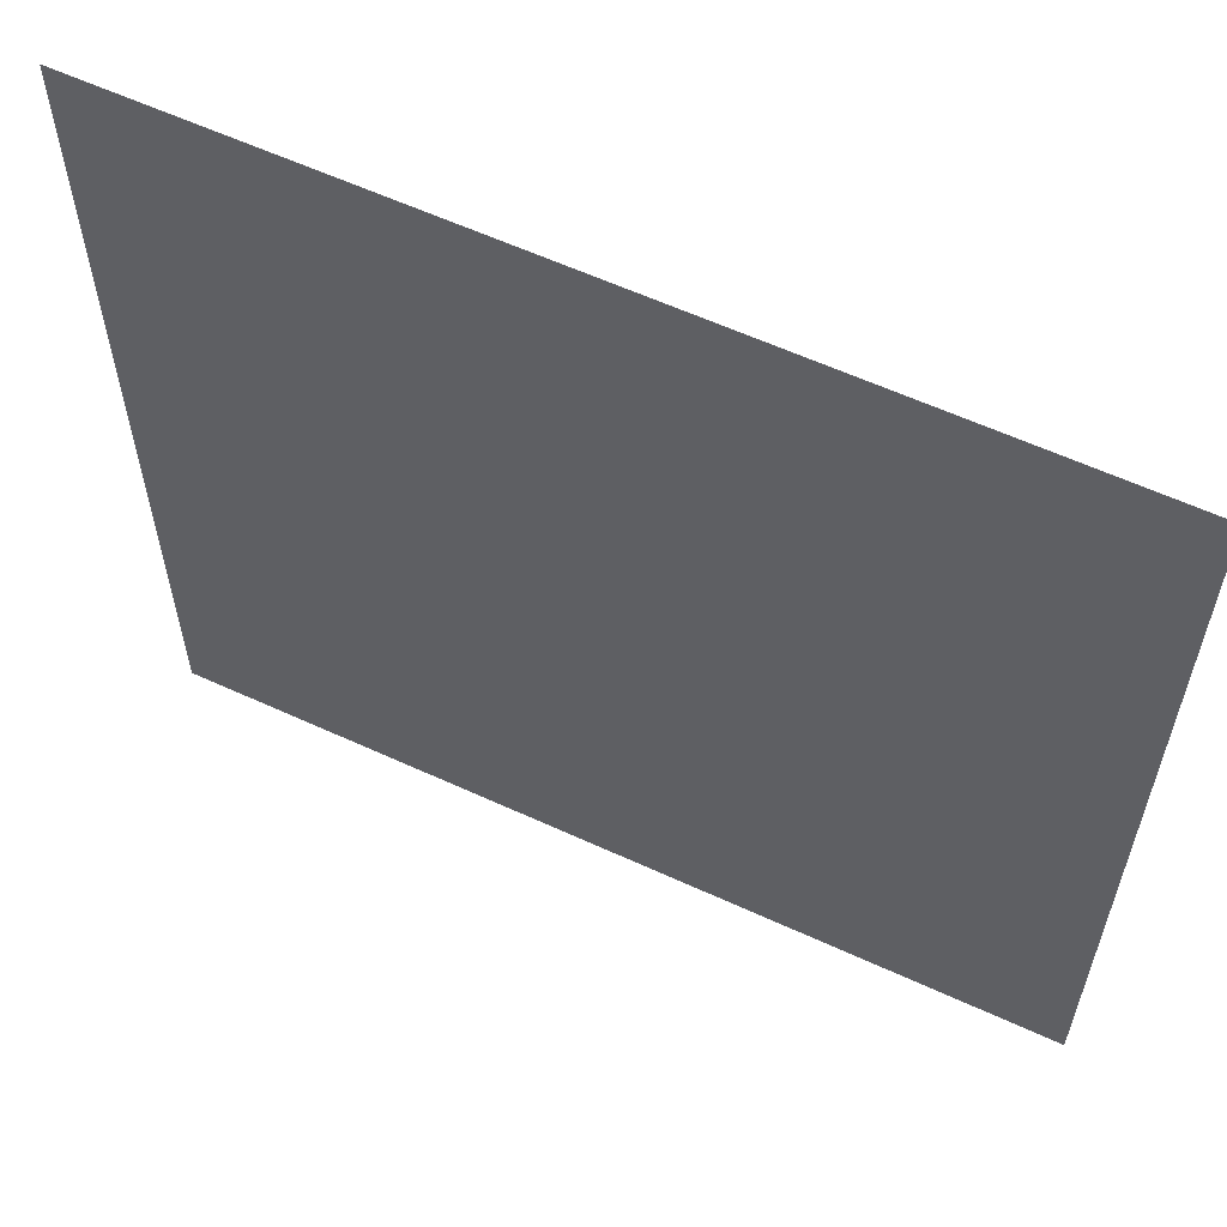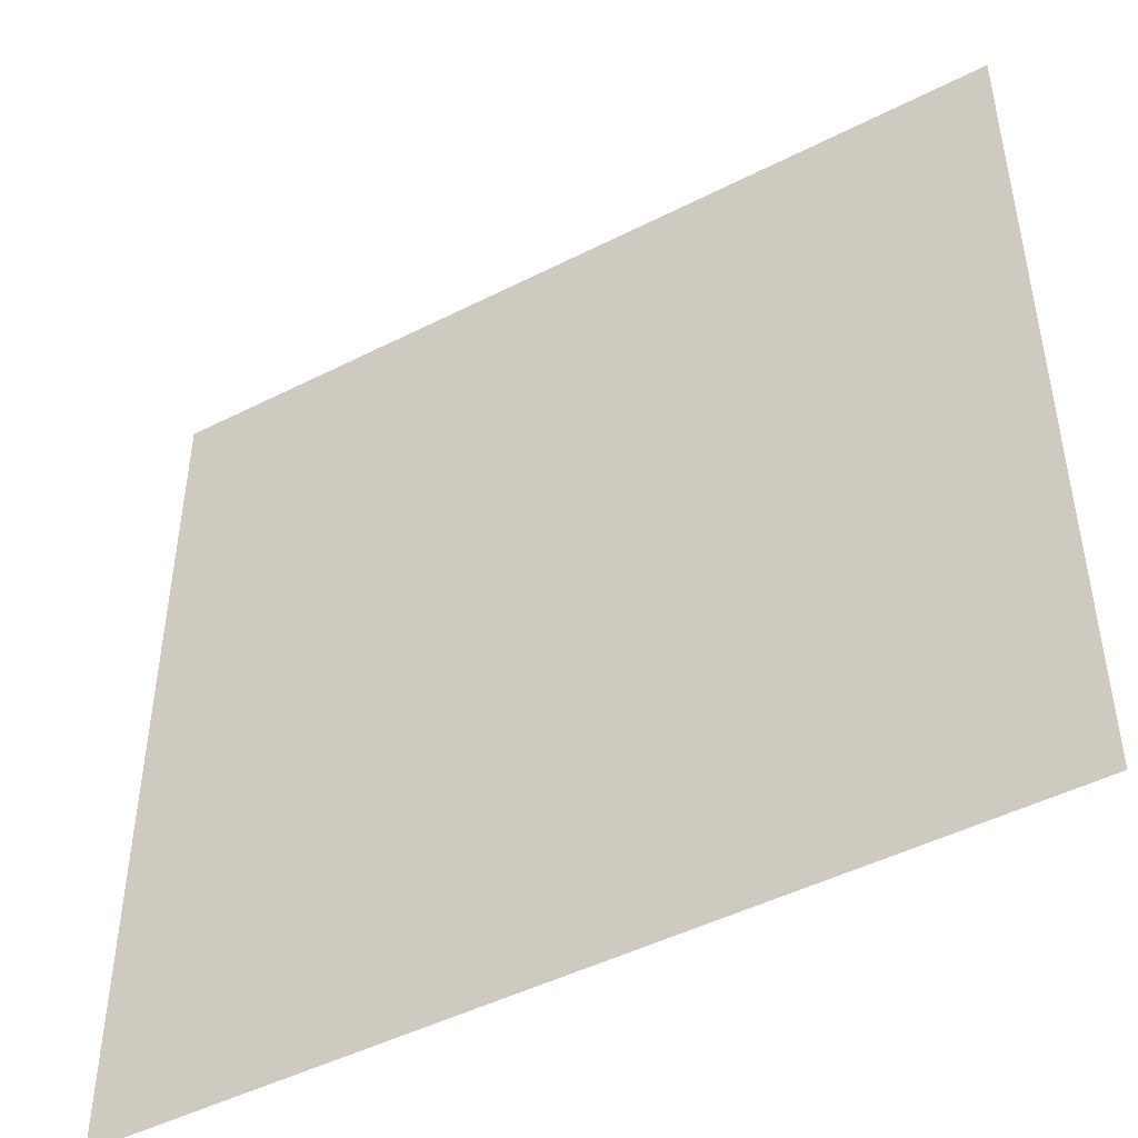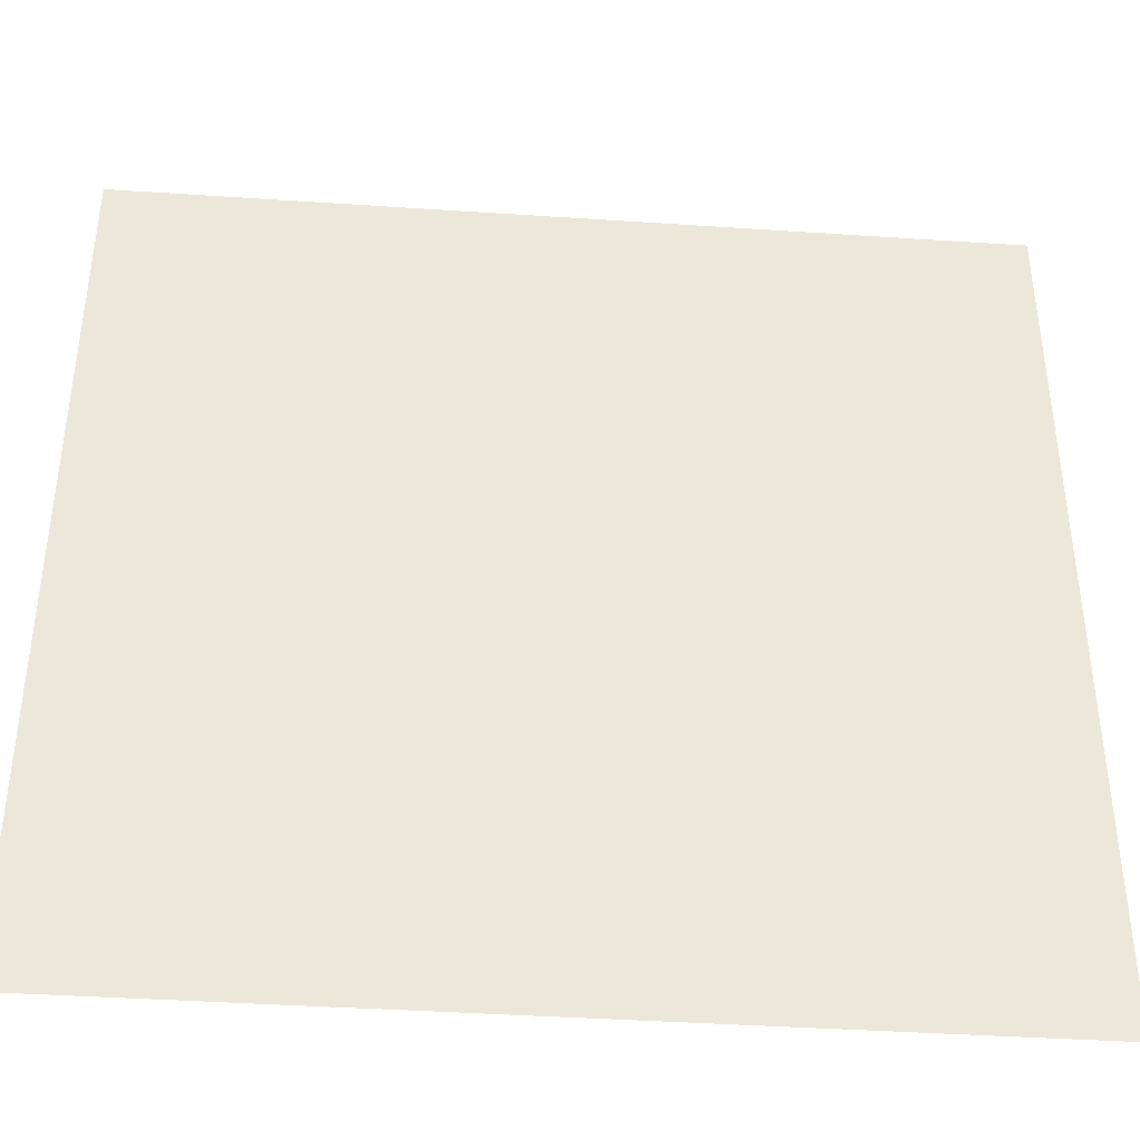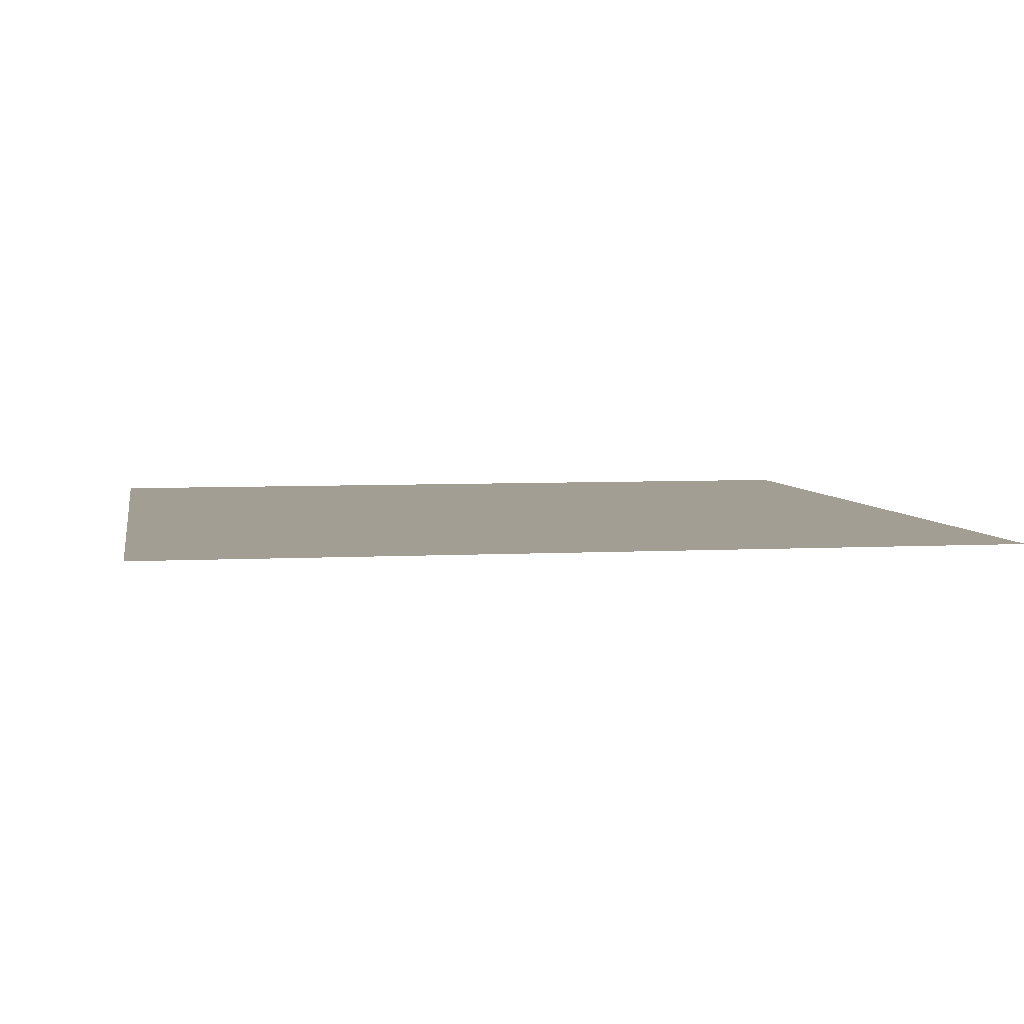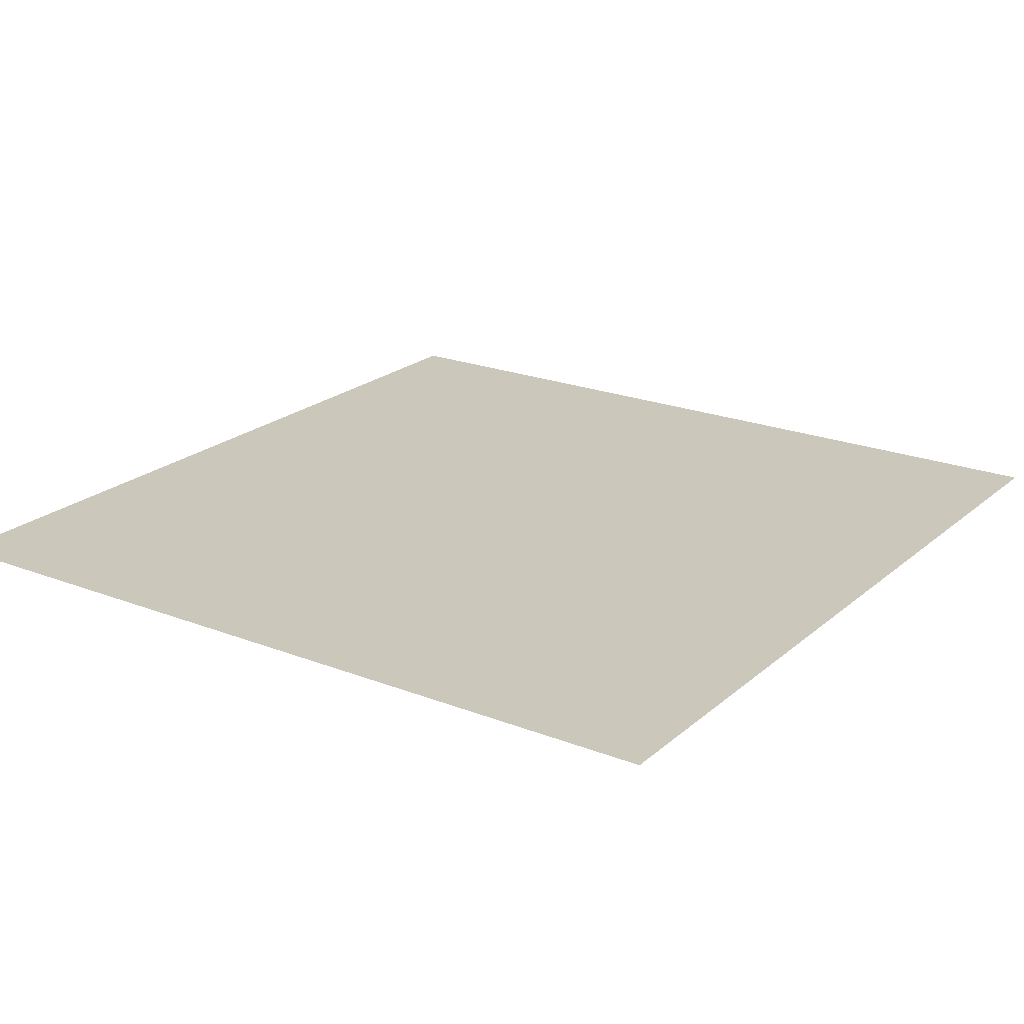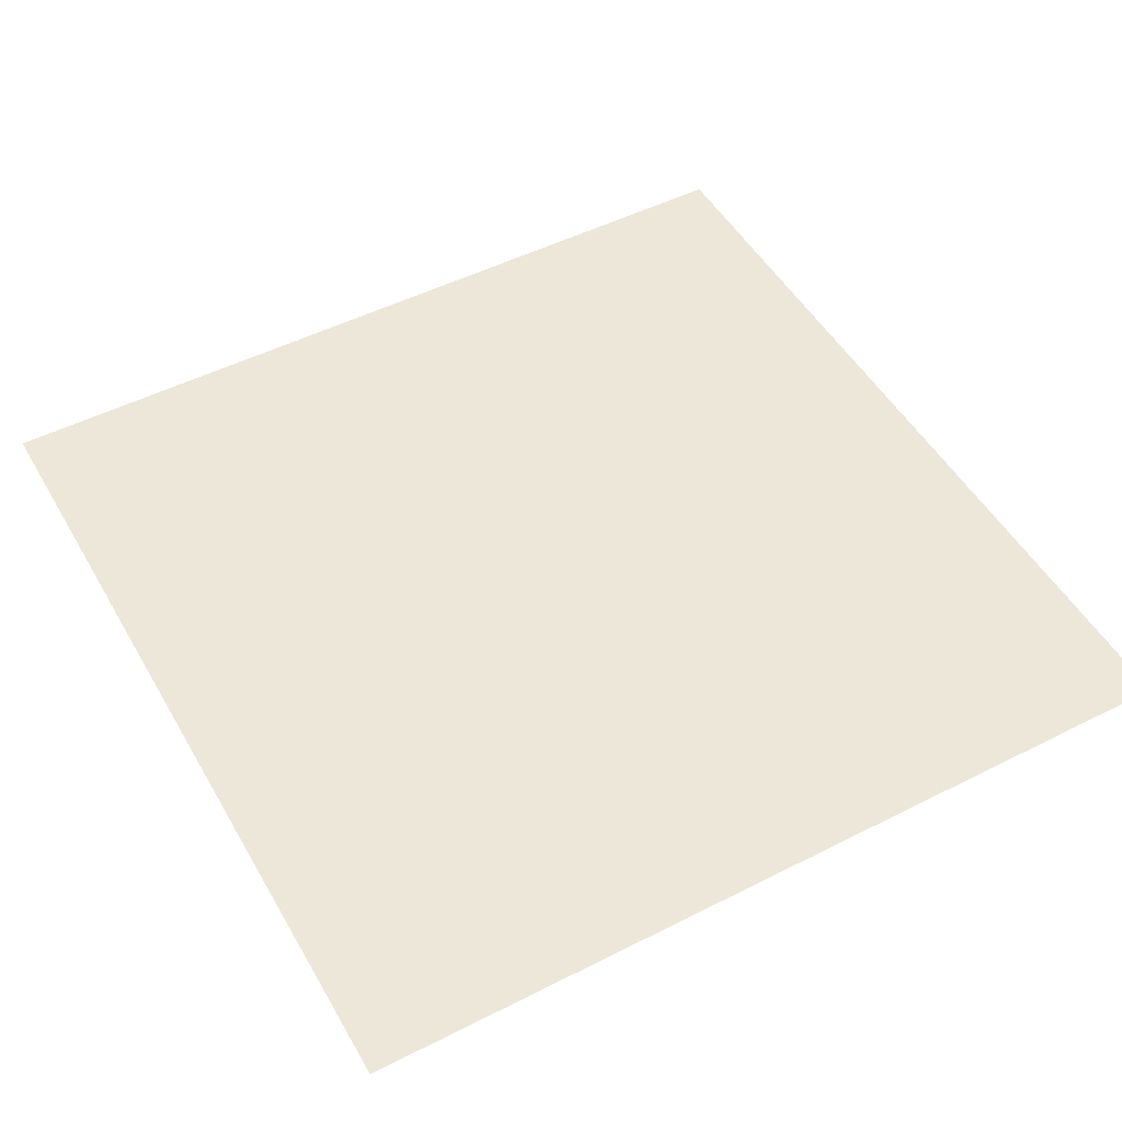
<metadata>
{"format":"obj","ext":"obj","renderer":"f3d","projection":"perspective","resolution":1024,"background":"white","views":[{"elev":60.2,"azim":25.2,"up":"+Z"},{"elev":-47.3,"azim":29.9,"up":"+Z"},{"elev":-40.5,"azim":175.3,"up":"+Z"},{"elev":5.1,"azim":-100.0,"up":"+Y"},{"elev":21.6,"azim":124.5,"up":"+Y"},{"elev":50.0,"azim":-119.1,"up":"+Y"}]}
</metadata>
<code>
o Plane
v -1 0 1
v 1 0 1
v -1 0 -1
v 1 0 -1
f 1 2 4 3

</code>
